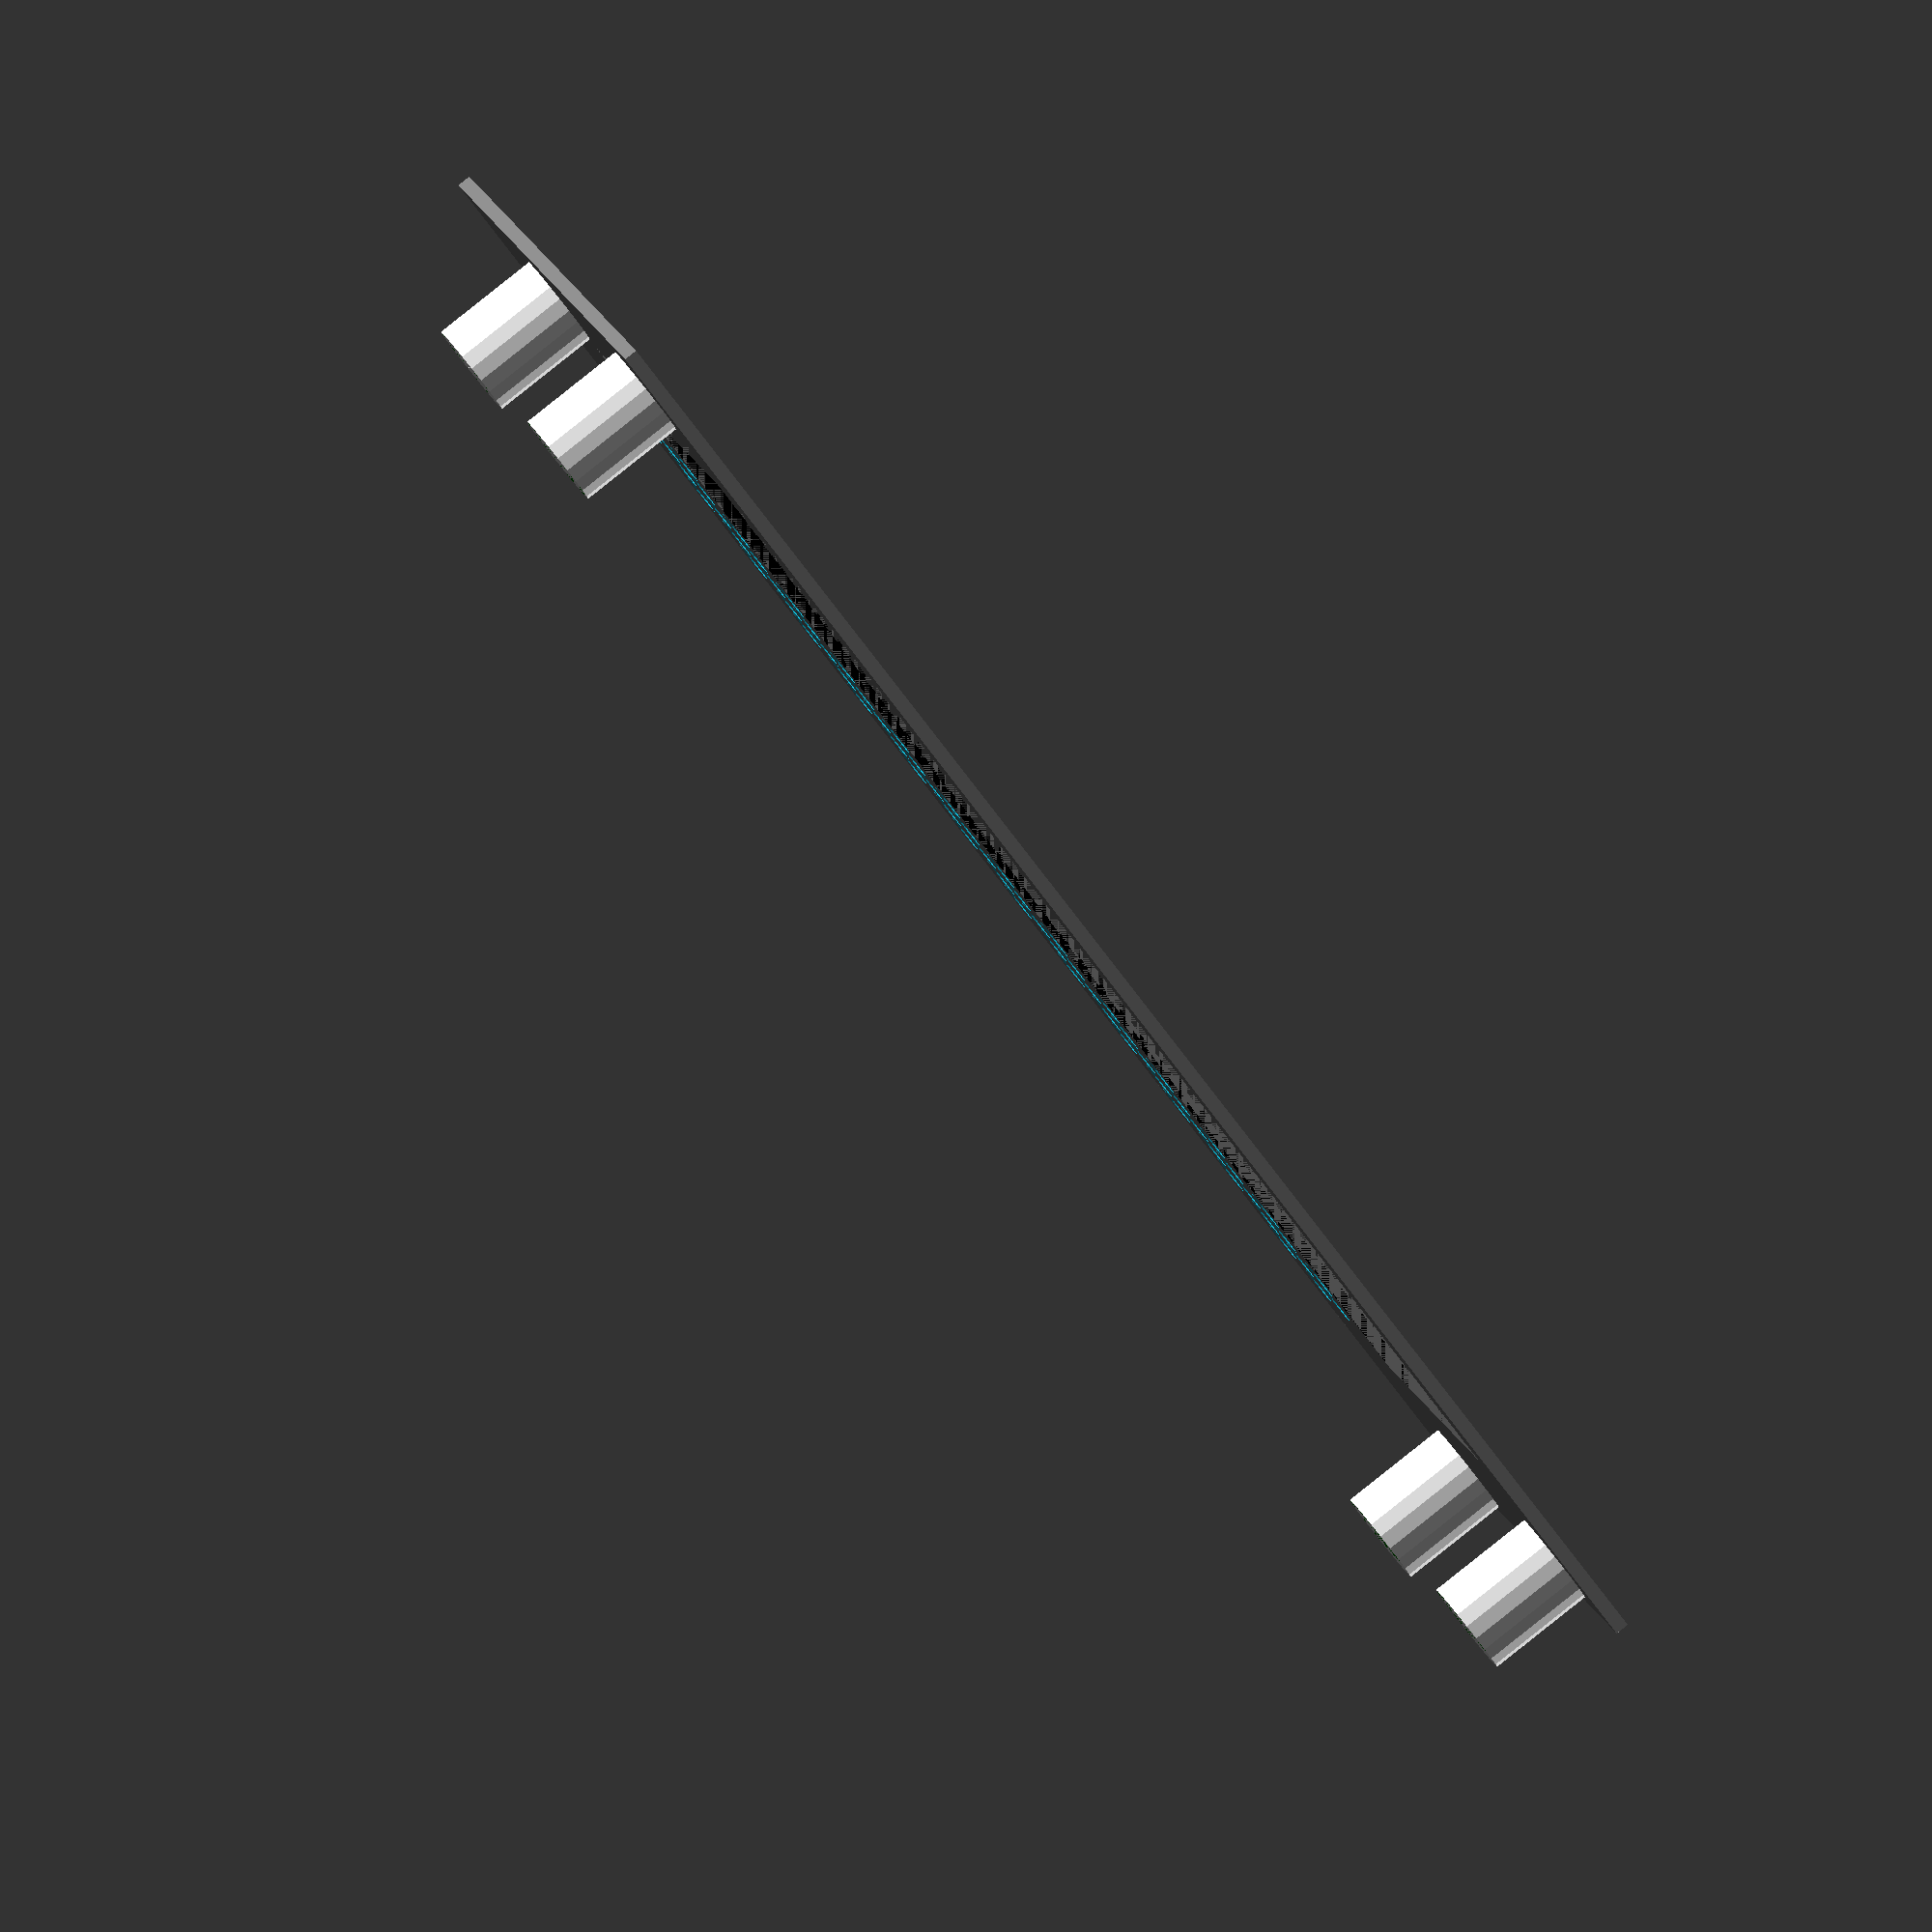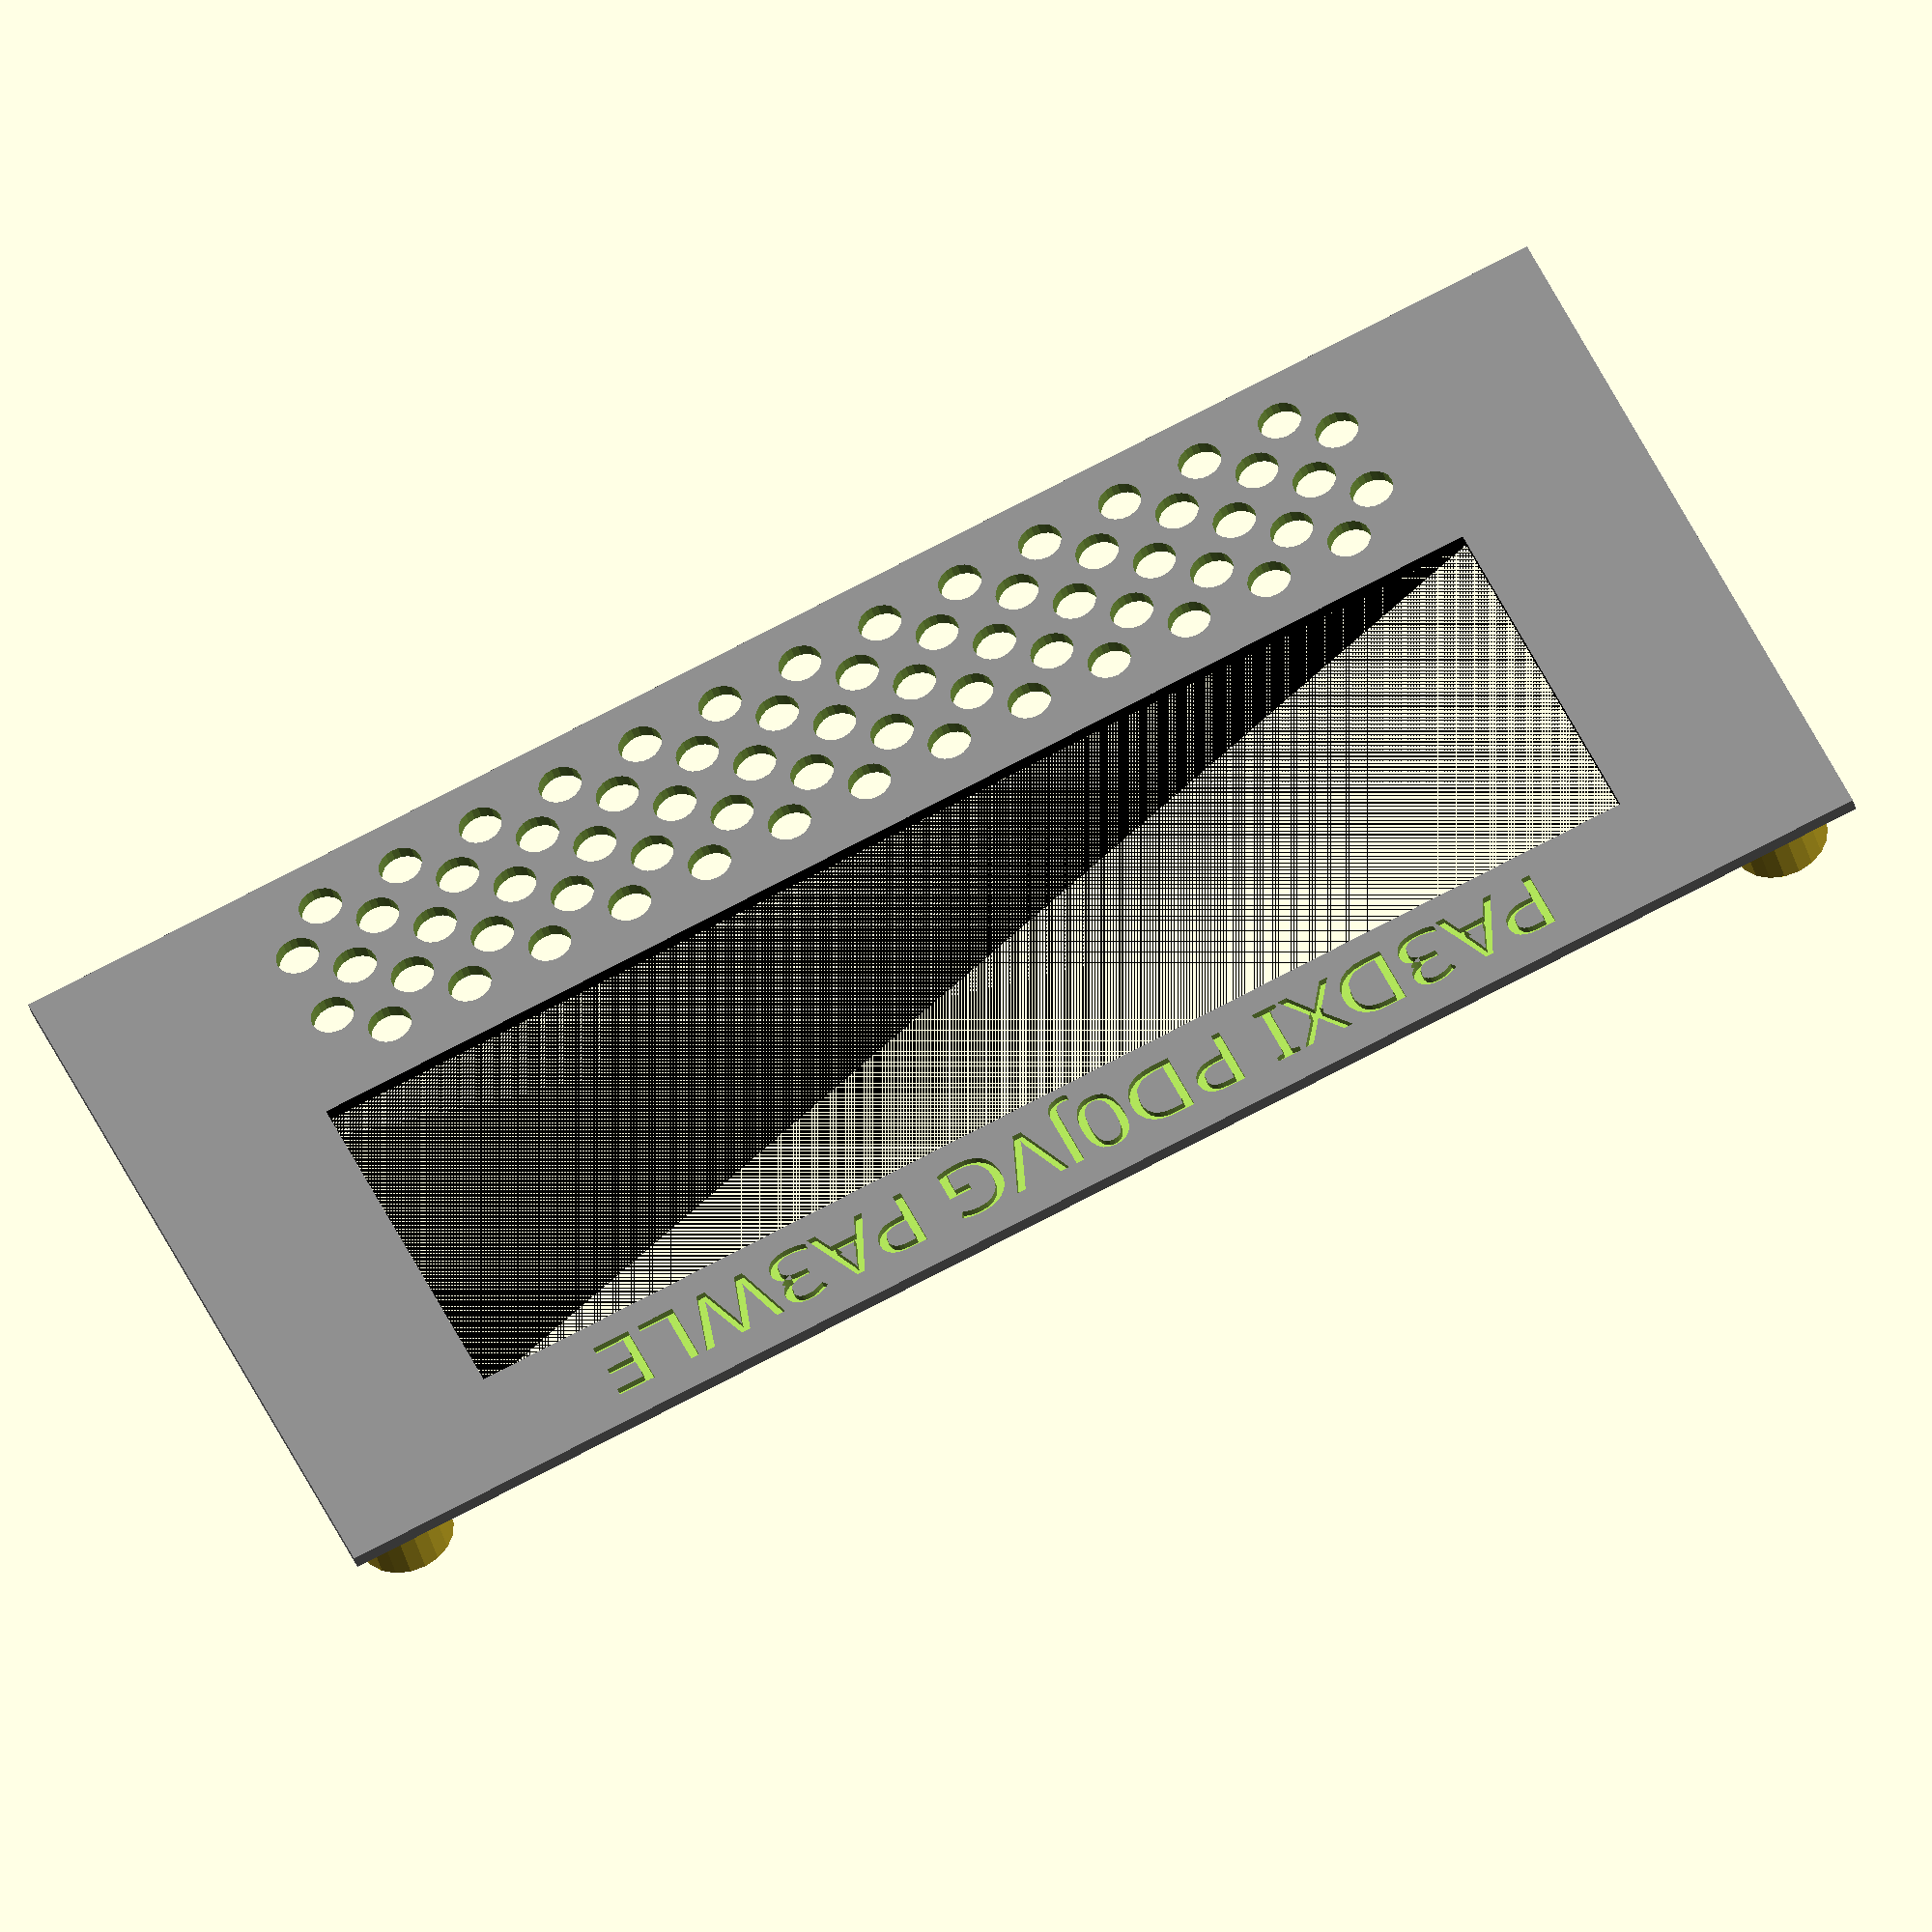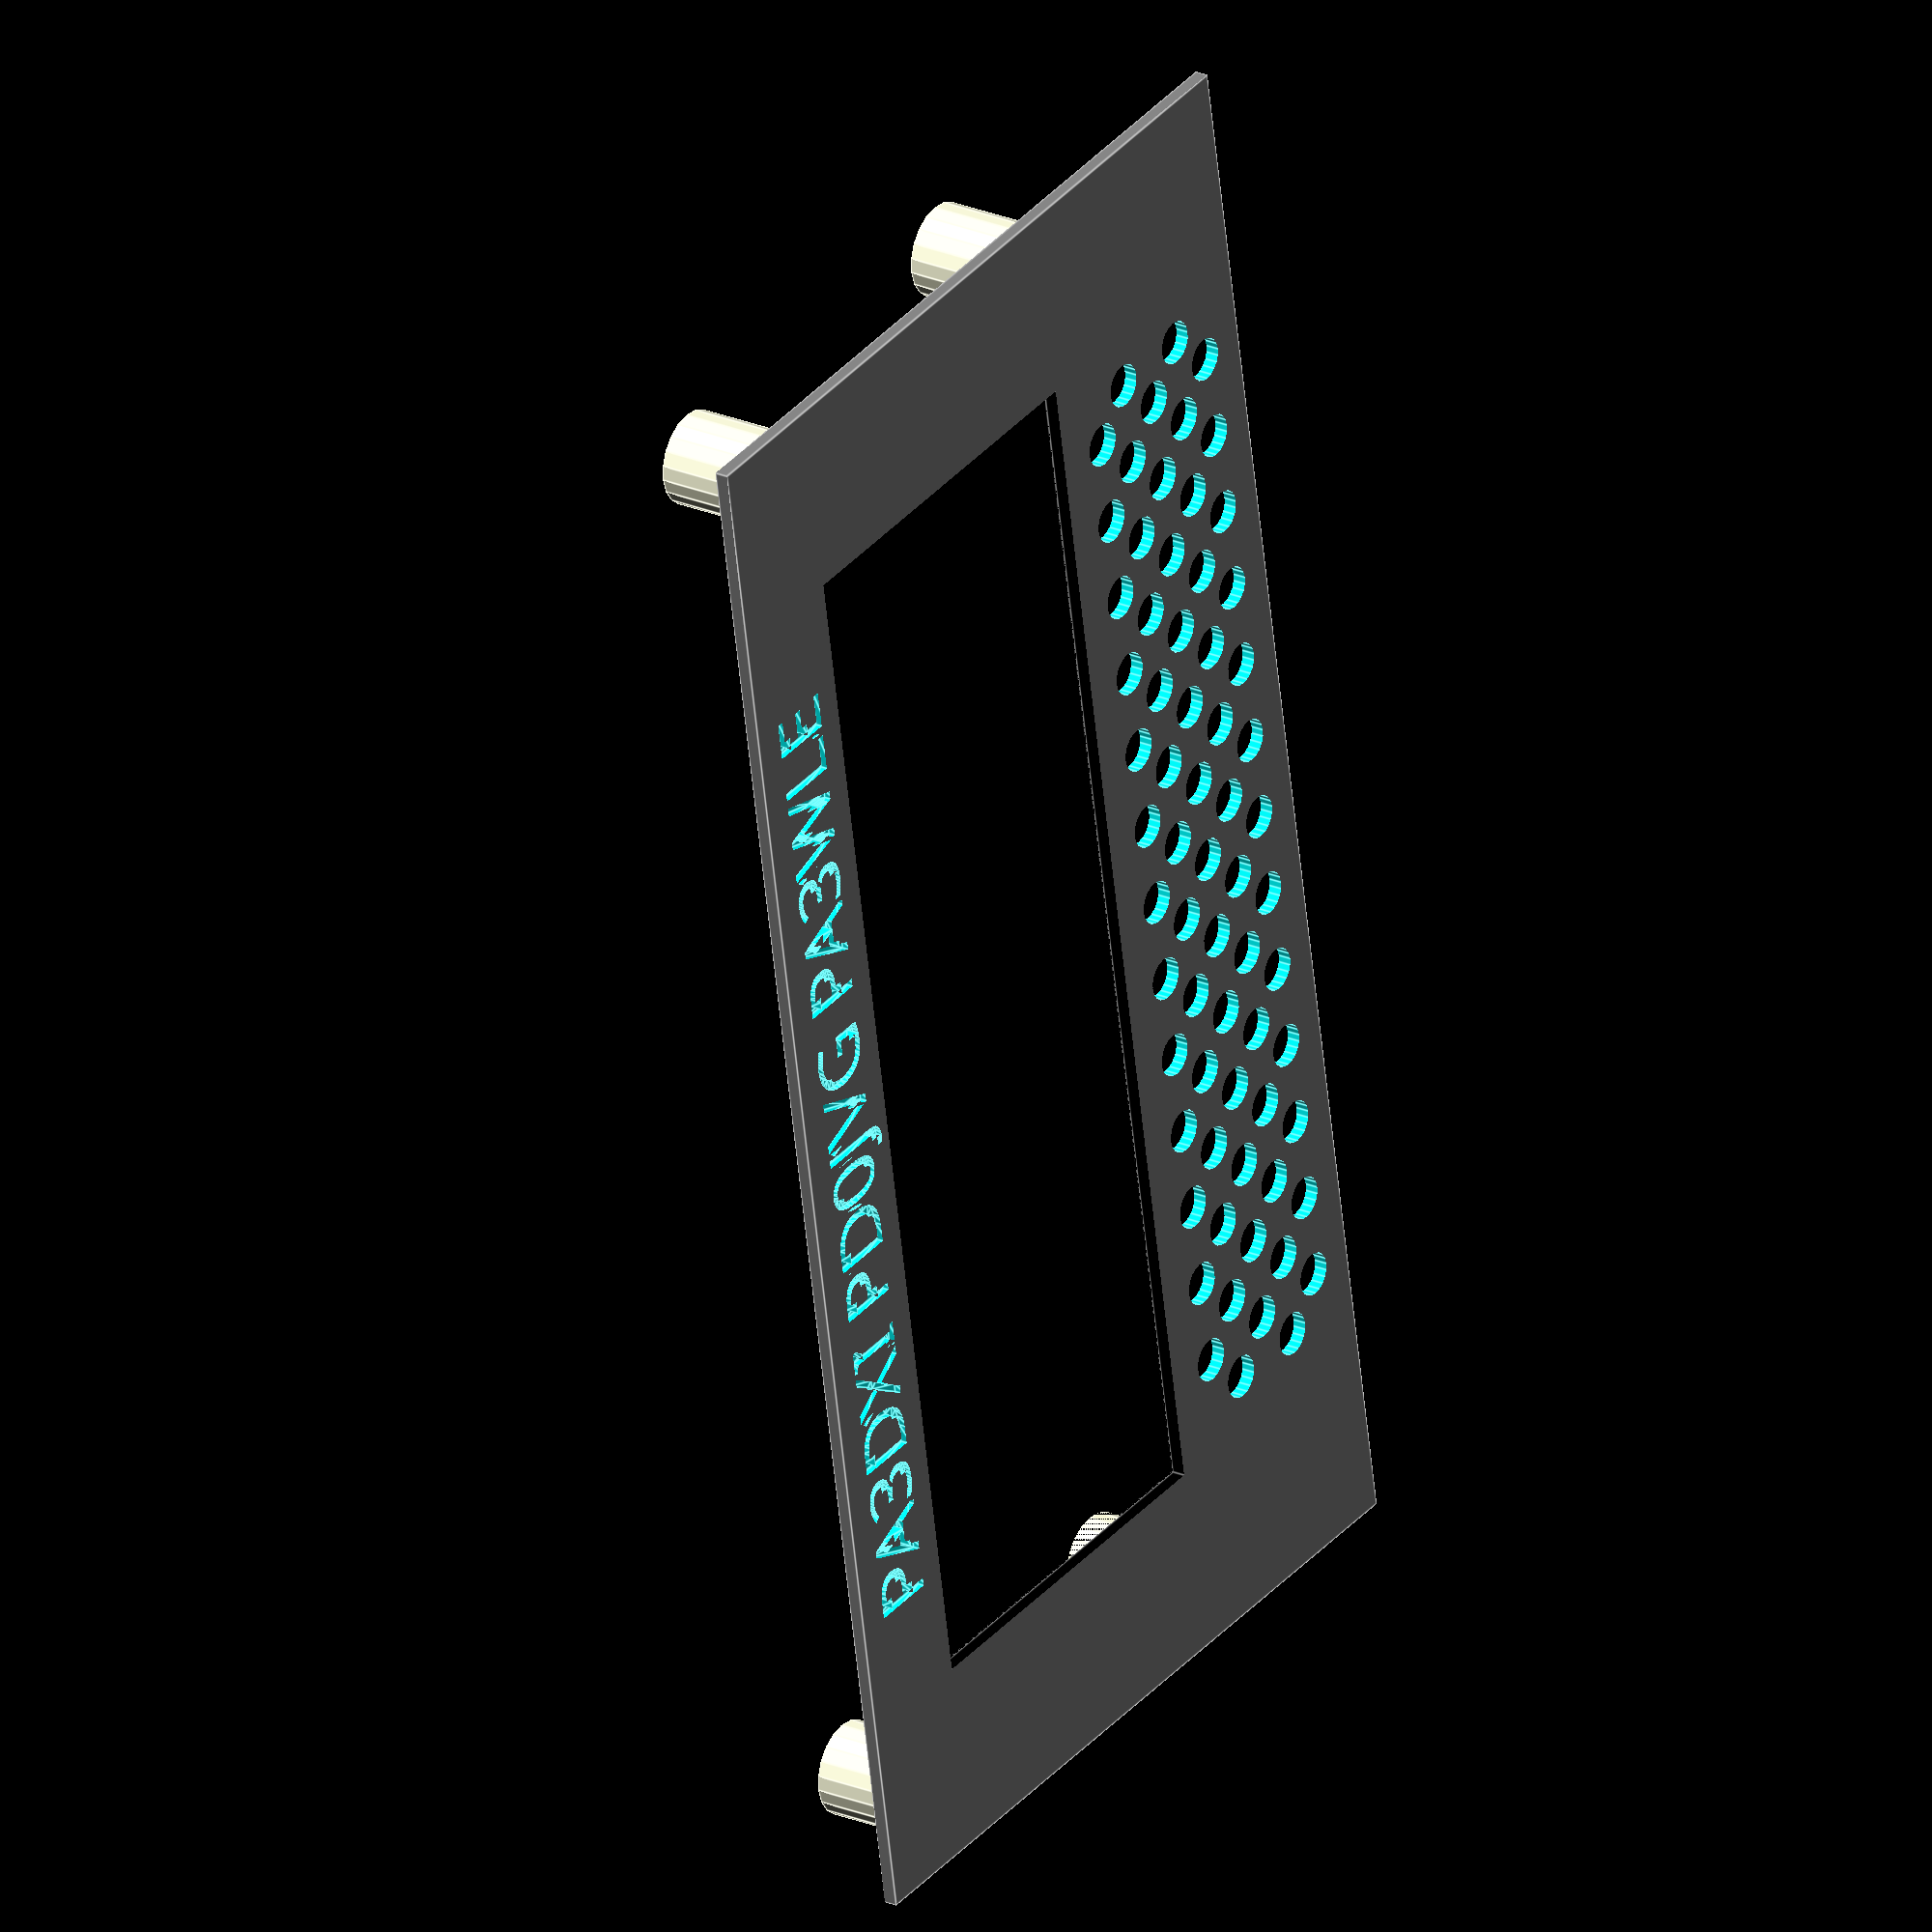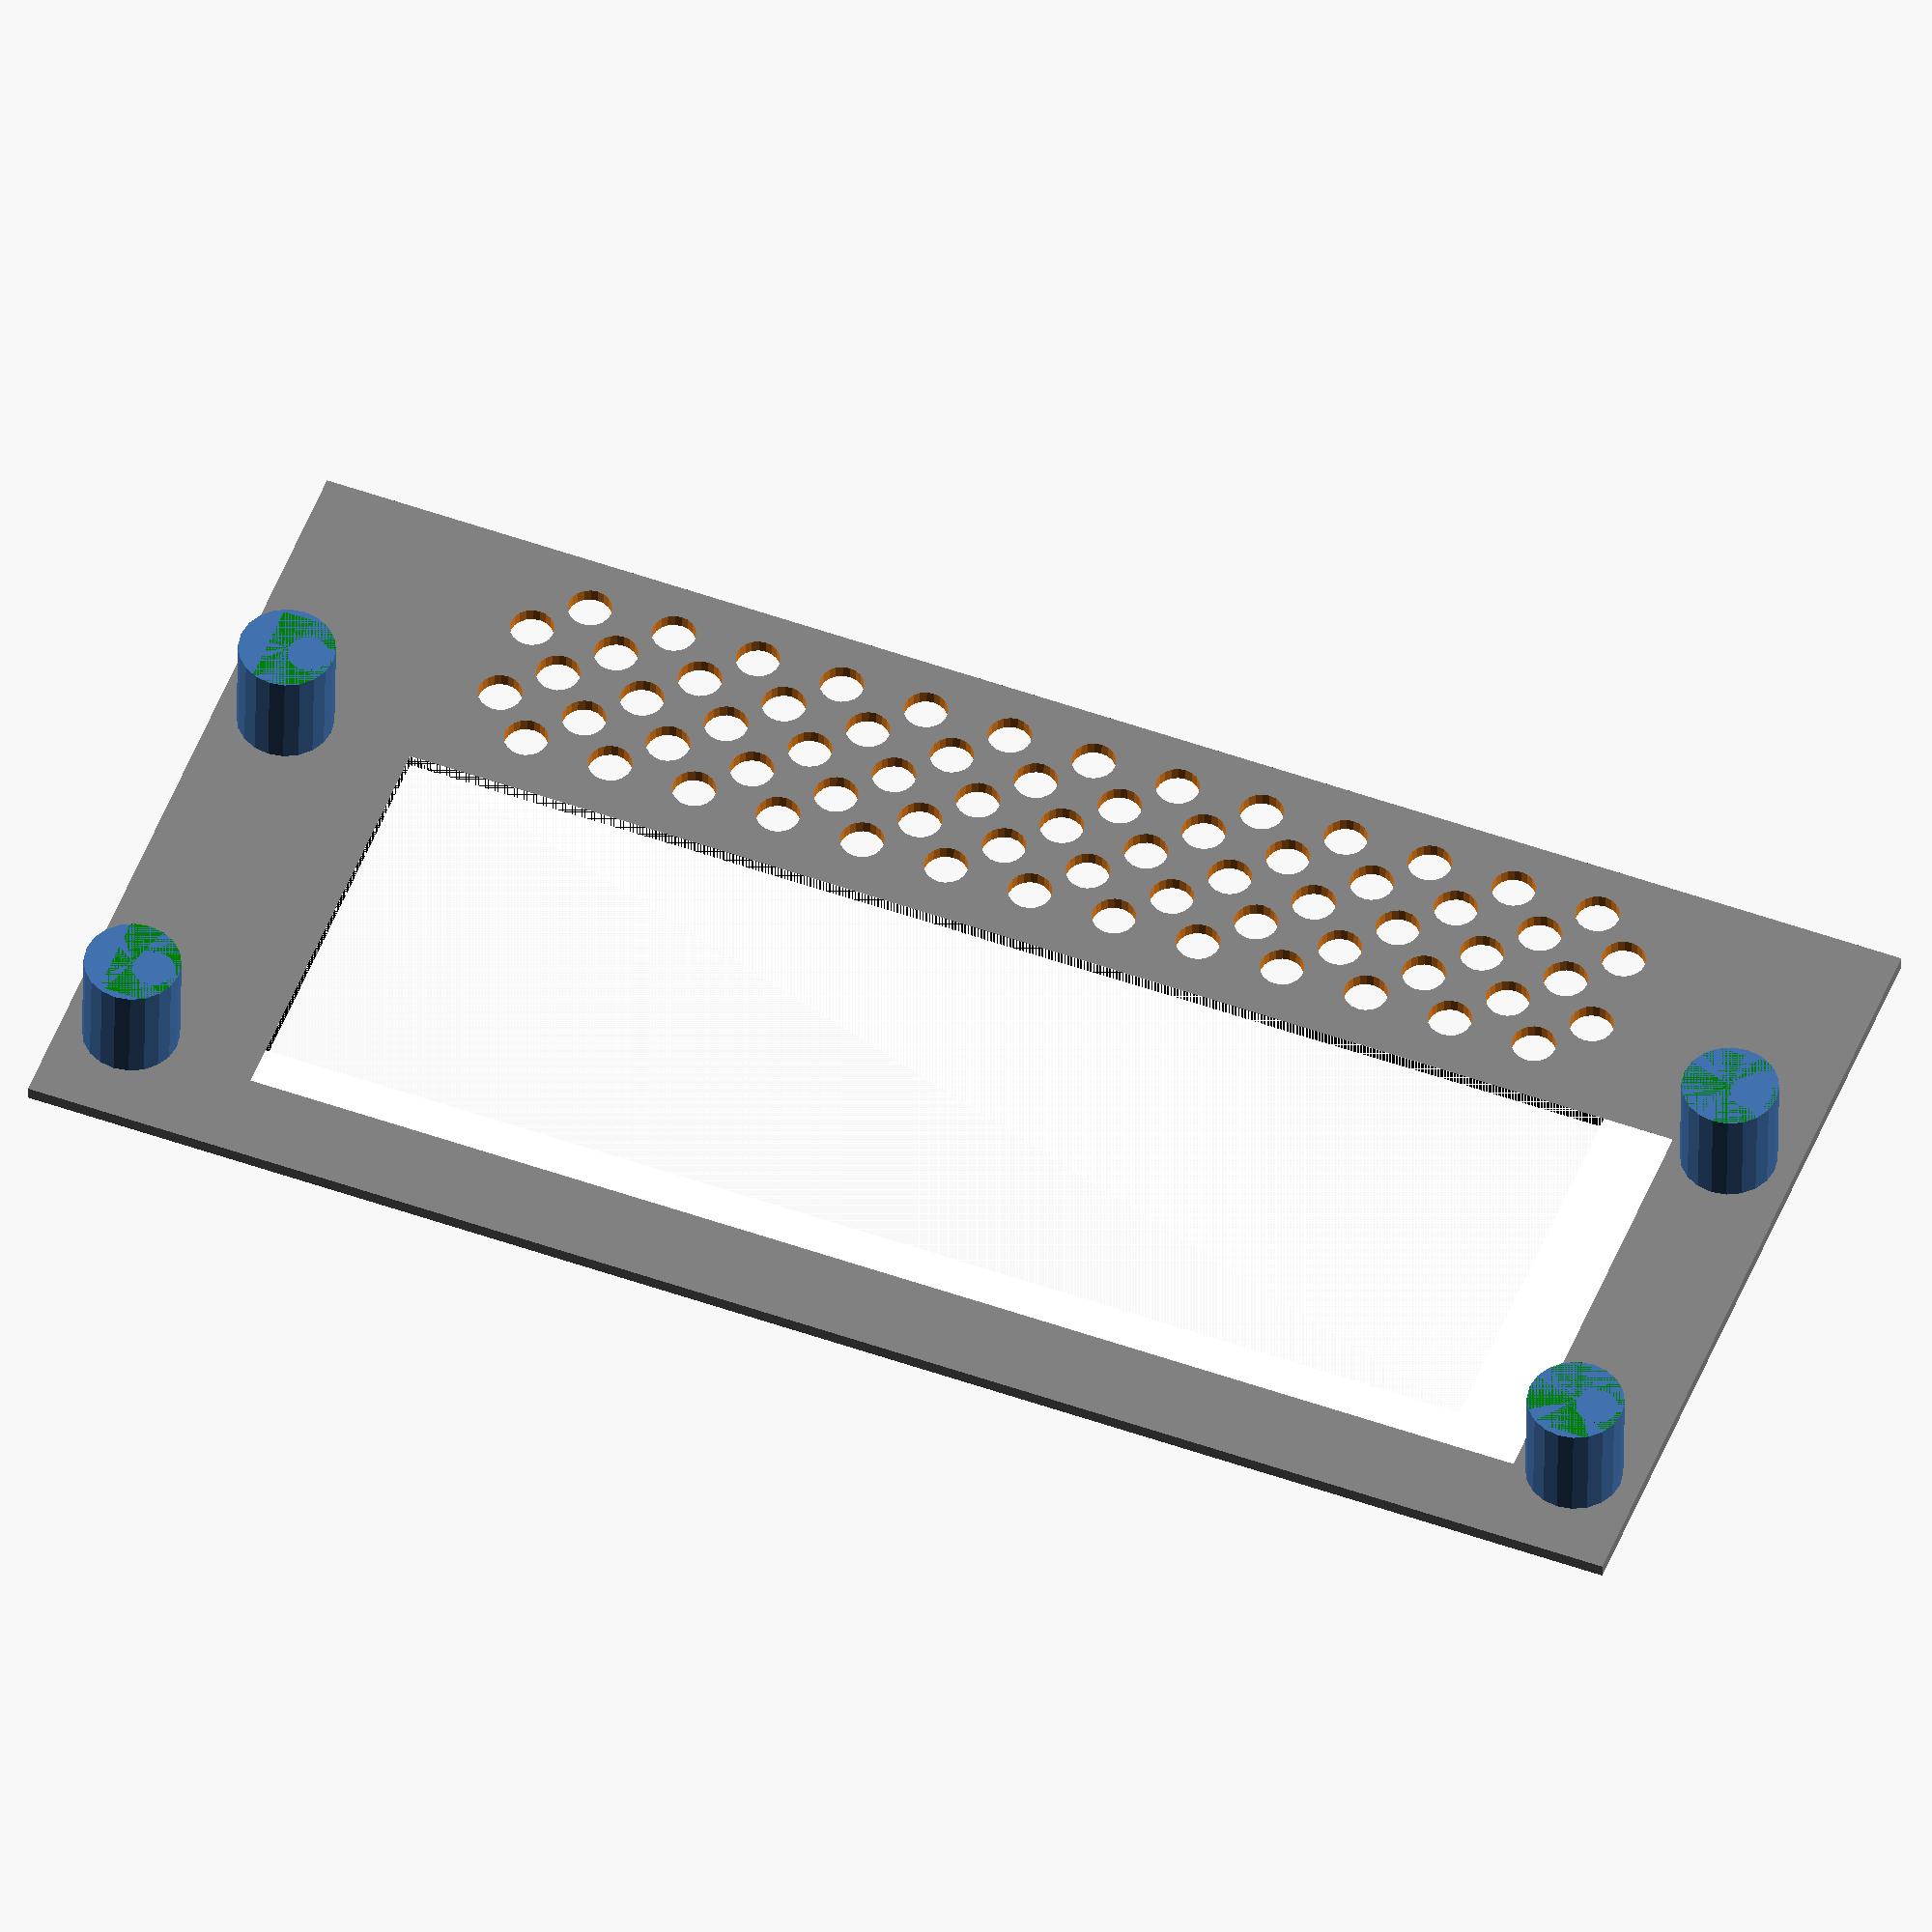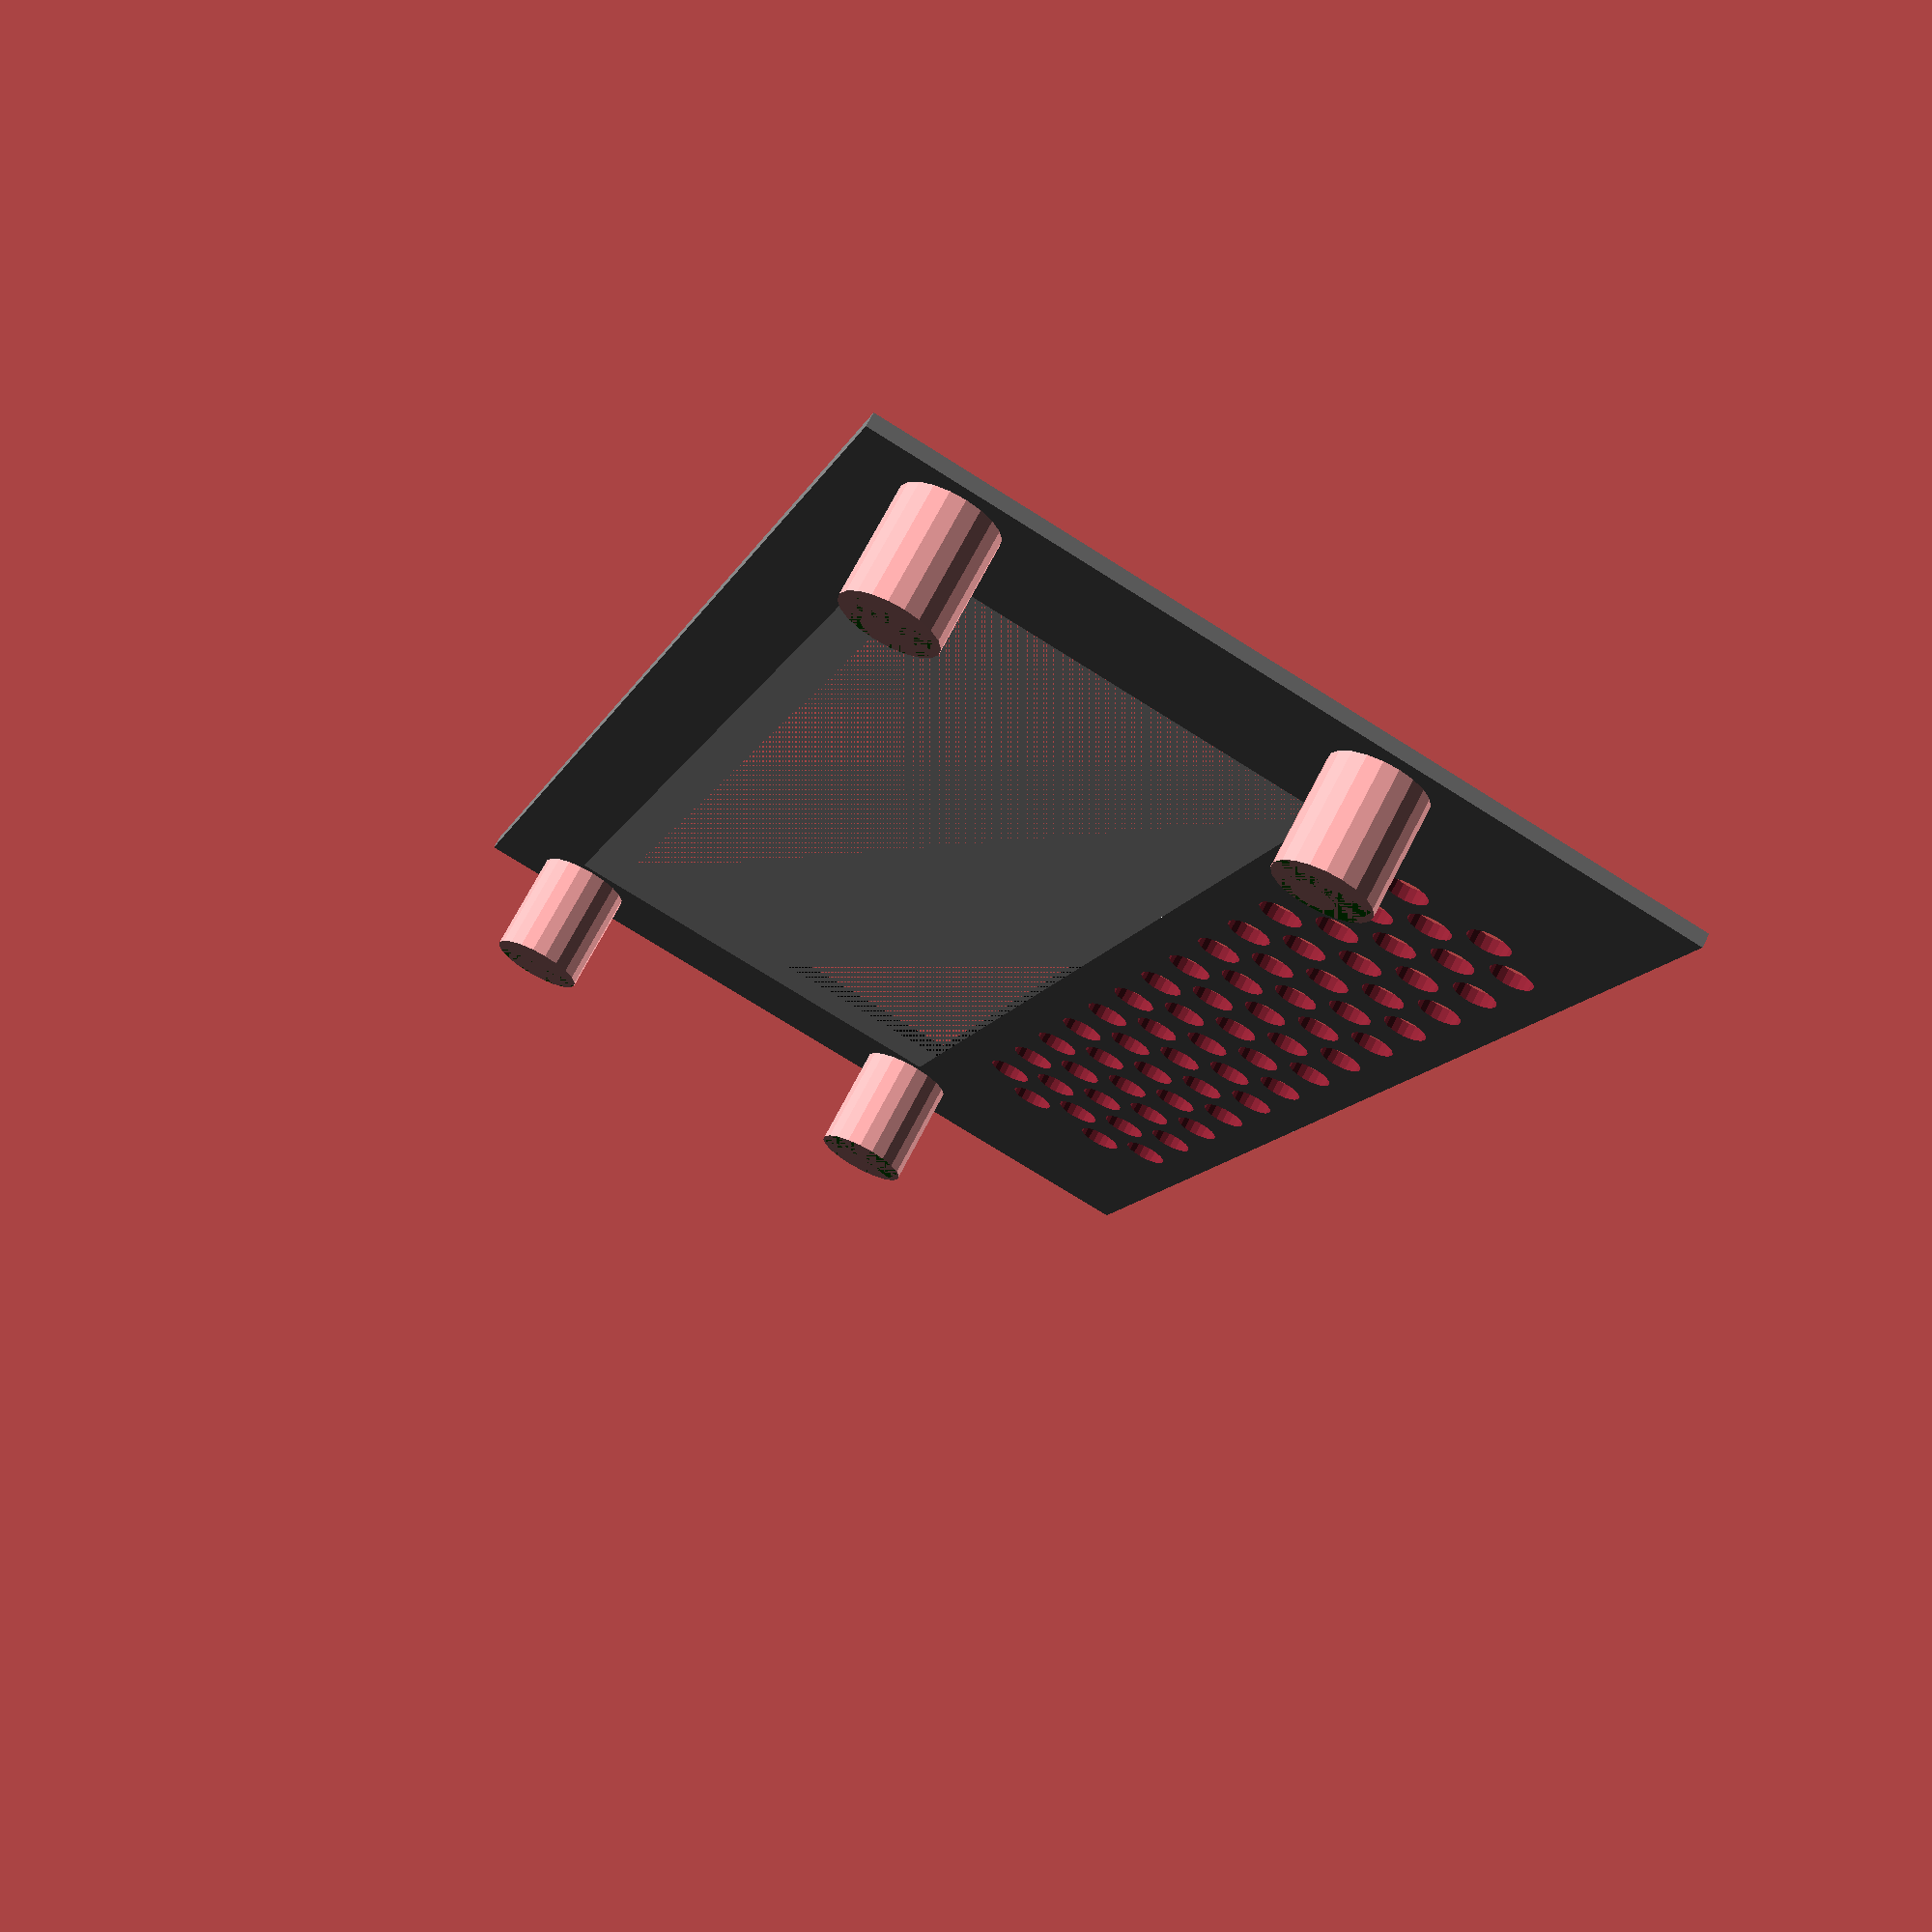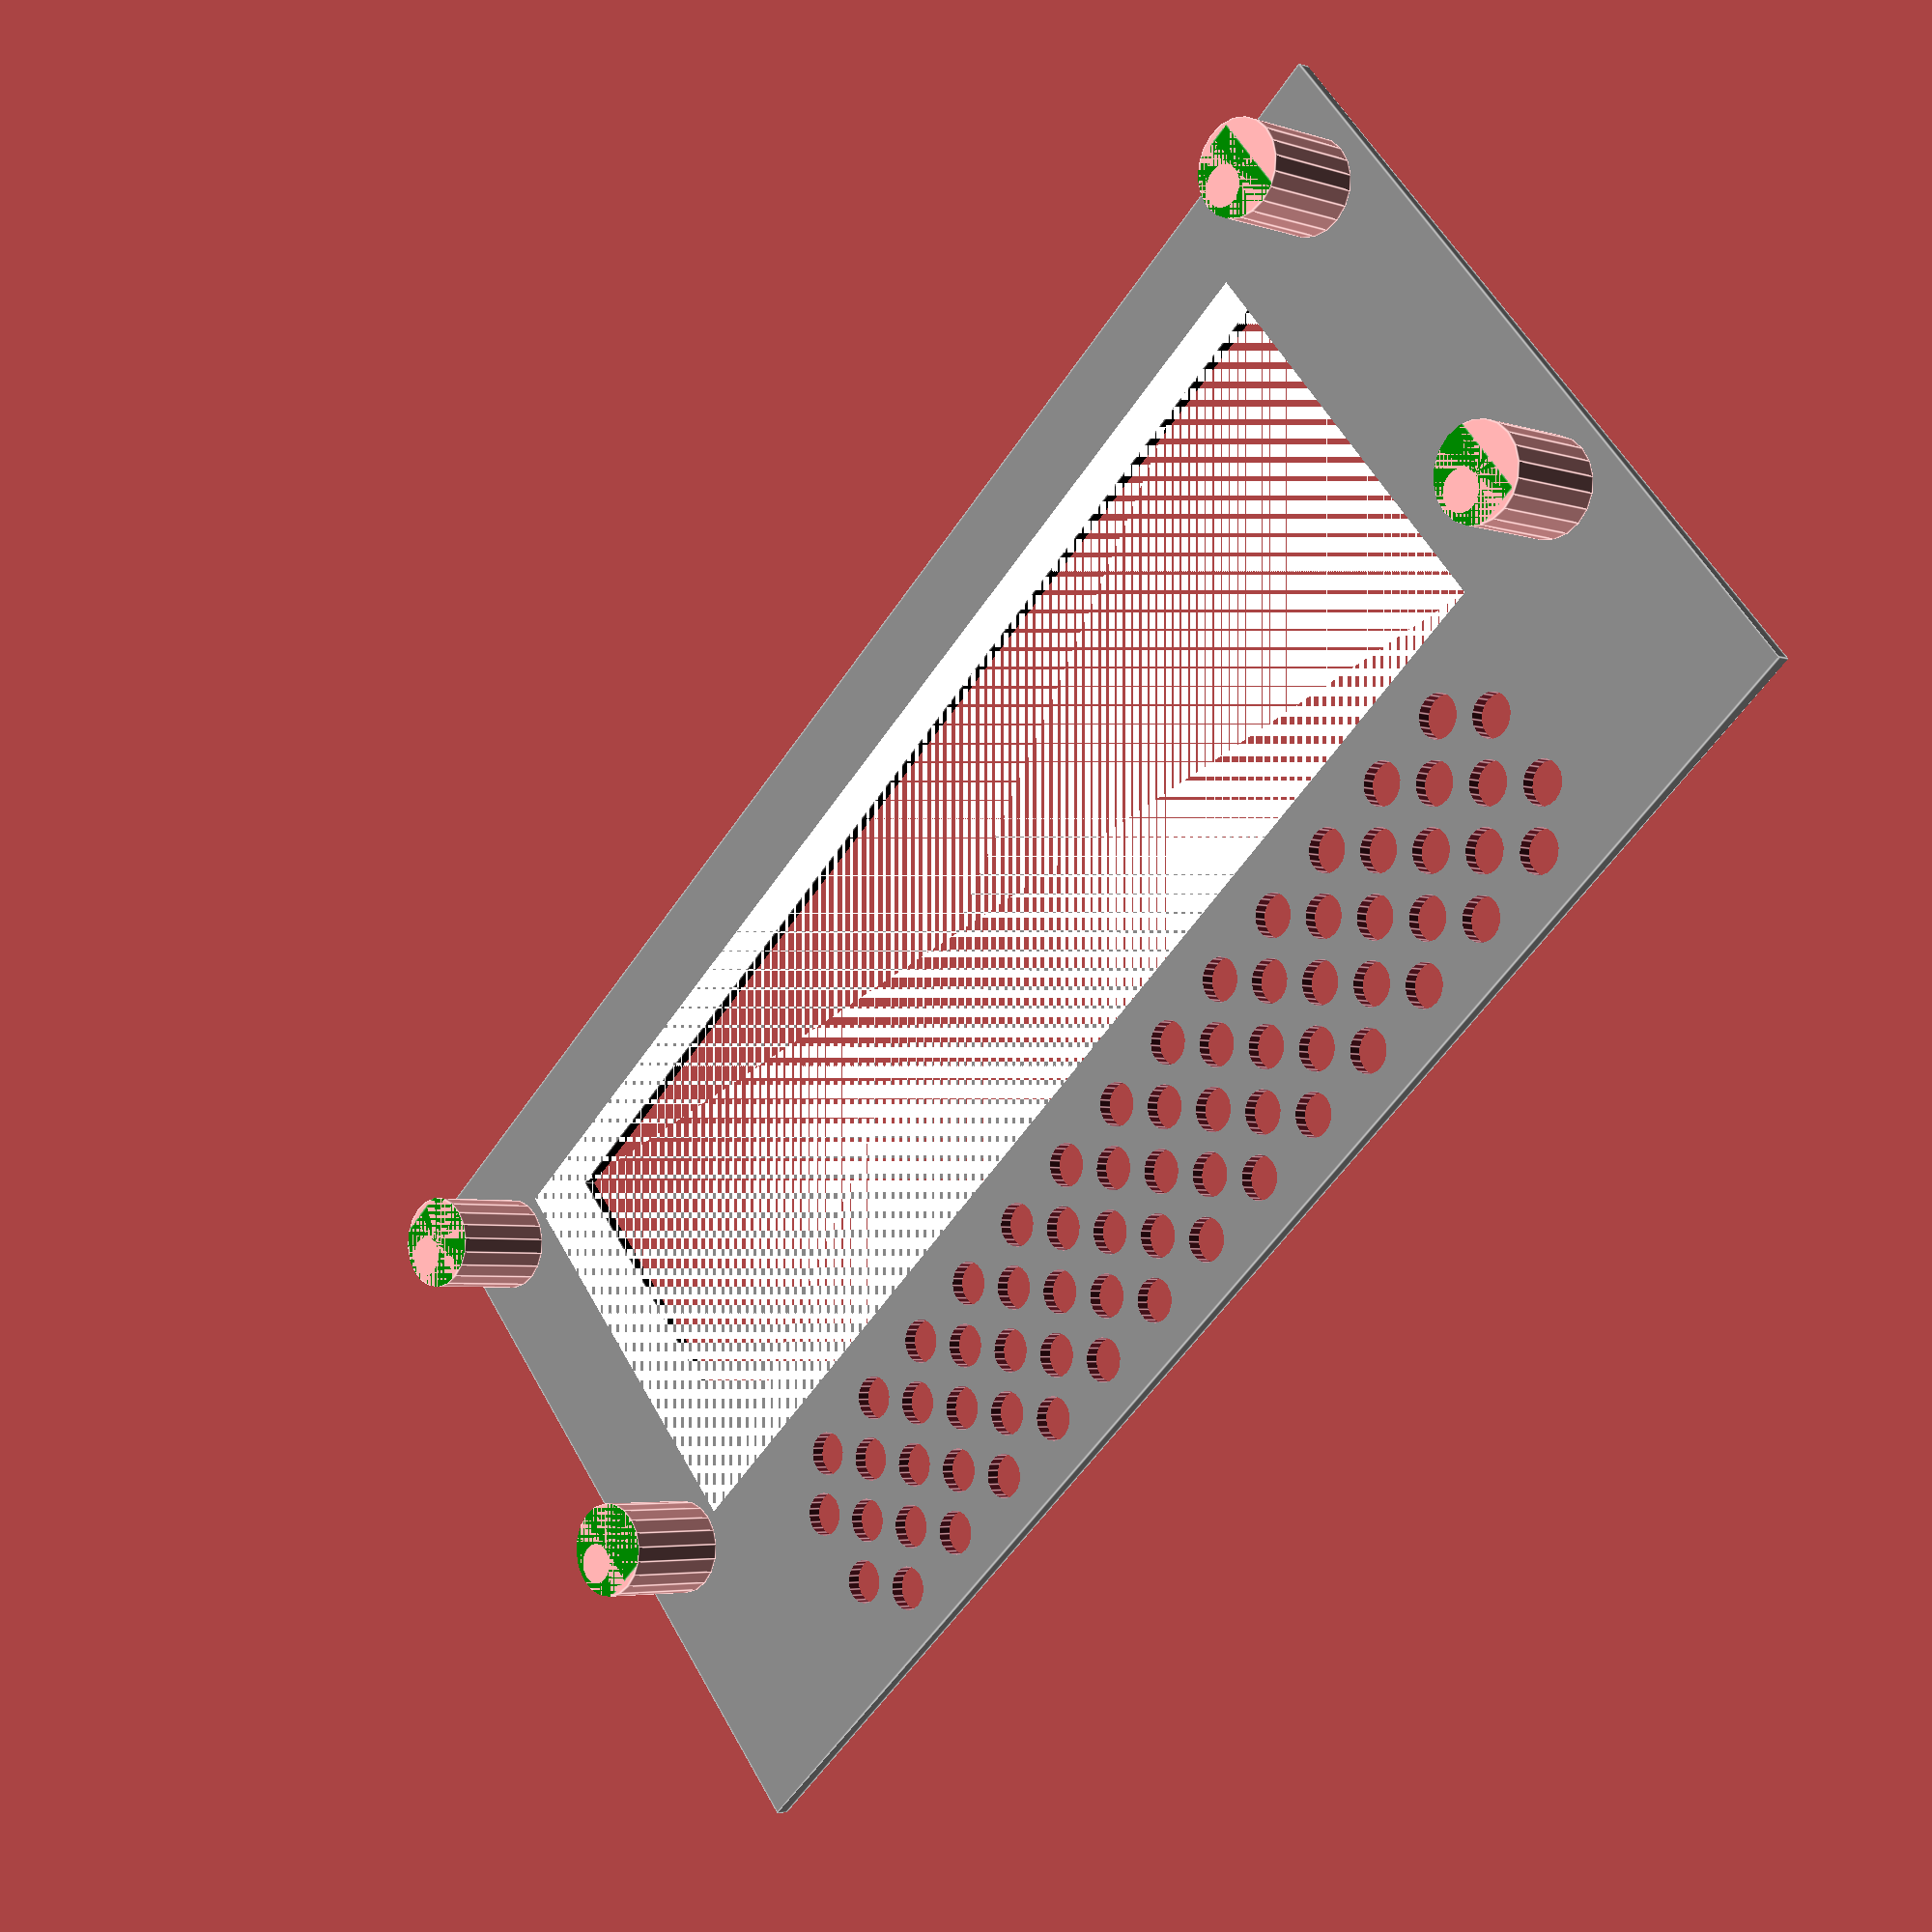
<openscad>
/* [PCB dims] */
PH=37;
PW=116;
PD=2;
//holes
offset=3;

/* [Display] */
DH=32;
DW=96.25;
DD=8;

/* [Display screen] */
// set to something big so you can diff it with the front
extra=20;
D2H=29;
D2W=91;
D2D=3 + extra;

/* [frontplate] */
FH=60;
FW=120;
FD=1;
WIREHOLE_D=7;
STANDOFF_D=7;
AIRFLOW_HOLE_DIAMETER=3.2;
//Front plaat offset tov scherm 25% vanaf bovenkant
//Midden is onhandig ivm rooster gaten
DISPLAY_OFFSET = (FH - DH) * 0.25; 
DISP_X_CORRECTION = 1;

// detail circles
$fn=20;

module display_module() {
    difference() {
        // PCB
        color("green") cube([PW, PH, PD], center=true);
        // Gaatjes
        translate([+(PW/2-offset), +(PH/2-offset),-5]) cylinder(10, d=3);
        translate([-(PW/2-offset), +(PH/2-offset),-5]) cylinder(10, d=3);
        translate([+(PW/2-offset), -(PH/2-offset),-5]) cylinder(10, d=3);
        translate([-(PW/2-offset), -(PH/2-offset),-5]) cylinder(10, d=3);
    }

    //Display Module
    translate([DISP_X_CORRECTION, 0.5, 0]) { //net even off center
        //Base
        translate([0, 0, DD/2+PD/2])
            color("white") cube([DW, DH, DD], center=true);
        //Screen
        translate([-(DW-D2W)/2, -(DH-D2H)/2, D2D/2+DD+PD/2])
            color("black") cube([D2W, D2H, D2D], center=true);
    }
}

module holes(width, height, d) {
    
    // -2 to leave margin at both sides
    cols = floor(width/d - 2);
    rows = floor(height/d - 2);

    translate([-(cols*d)/2, -(rows*d)/2, 0]) // bring to center
        for(j = [0:rows]) {
            for(i = [0:cols]) {
                //On even rows leave out even cols
                //On odd rows leave out odd cols
                if(i%2 != j%2)
                    translate([i*d,j*d,0])
                        cylinder(10, d=d, center=true);
            }
        }
    /*color("green") cube([width, height, 3], center=true);*/
}

module front_plate(wh) {
    foffset = DISPLAY_OFFSET;

    difference() {
        //Front plaat
        translate([0, -foffset, 0])
            color("grey") cube([FW, FH, FD], center=true);
        translate([0, -foffset, FD])

        translate([FW/2, -FH/2 -foffset, -5]) cylinder(10, d=WIREHOLE_D); 

        translate([0, D2H/2+DISPLAY_OFFSET - 1, 0])    
            //text is 2D!
            linear_extrude(FD)
                text("PA3DXI PD0JVG PA3WLE", font="ComicSans", size=5, halign="center", valign="top");
    }
    // Pootjes
    dia = STANDOFF_D;
    translate([+(PW/2-offset), +(PH/2-offset), -wh-FD/2]) cylinder(wh, d=dia);
    translate([-(PW/2-offset), +(PH/2-offset), -wh-FD/2]) cylinder(wh, d=dia);
    translate([+(PW/2-offset), -(PH/2-offset), -wh-FD/2]) cylinder(wh, d=dia);
    translate([-(PW/2-offset), -(PH/2-offset), -wh-FD/2]) cylinder(wh, d=dia);
}

difference() {
    translate([0, 0, DD+PD/2+FD/2]) {
        difference() {
            front_plate(DD);

            margin = 2;
            holes_w = D2W;
            holes_h = FH-D2H-DISPLAY_OFFSET - 2*margin;
            translate([ 0, -(holes_h+D2H)/2-margin, 0])
                holes(holes_w, holes_h, AIRFLOW_HOLE_DIAMETER);
        }
    }
    translate([(DW-D2W)/2-DISP_X_CORRECTION, 0,0])
        display_module();
}
 
</openscad>
<views>
elev=92.6 azim=161.4 roll=308.4 proj=o view=wireframe
elev=218.5 azim=336.5 roll=166.0 proj=o view=wireframe
elev=156.7 azim=80.0 roll=234.6 proj=o view=edges
elev=219.1 azim=339.2 roll=0.8 proj=o view=solid
elev=109.5 azim=252.0 roll=332.8 proj=p view=solid
elev=184.4 azim=220.8 roll=316.2 proj=p view=edges
</views>
